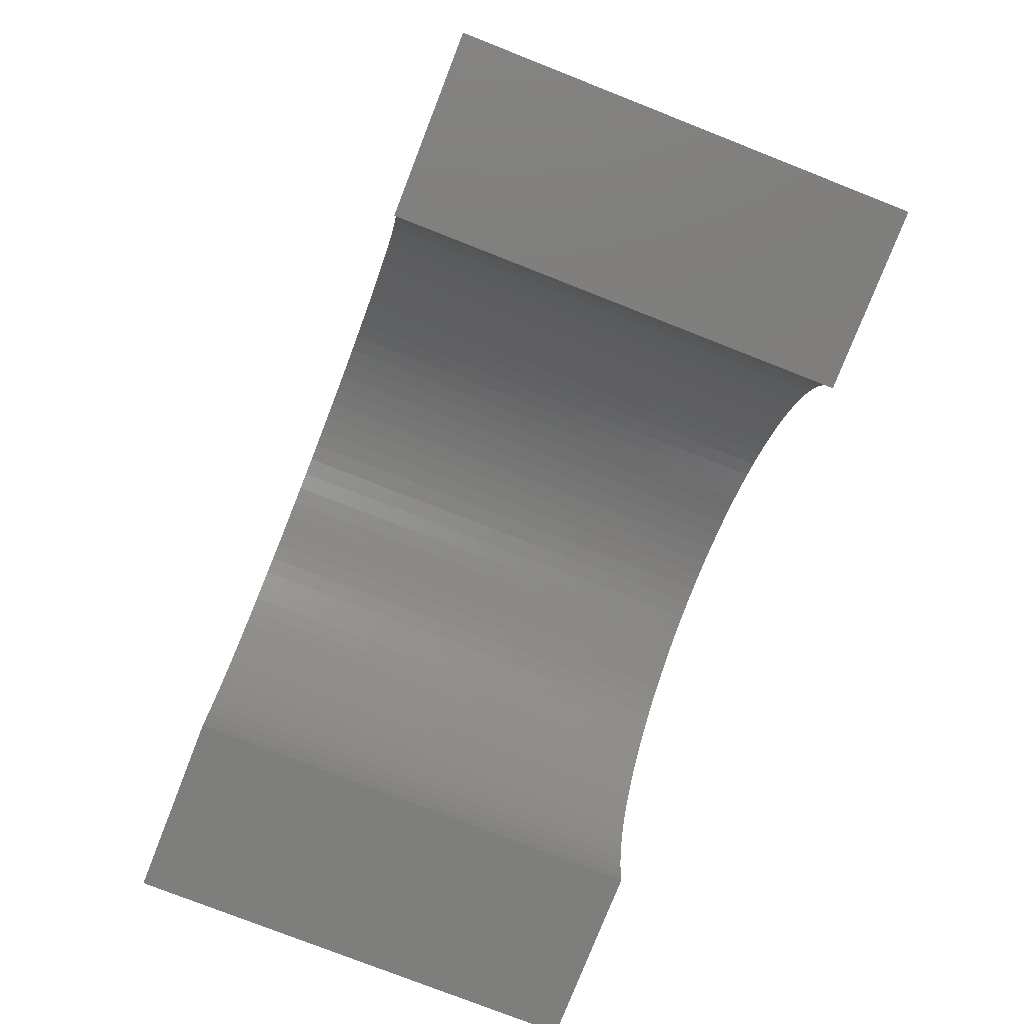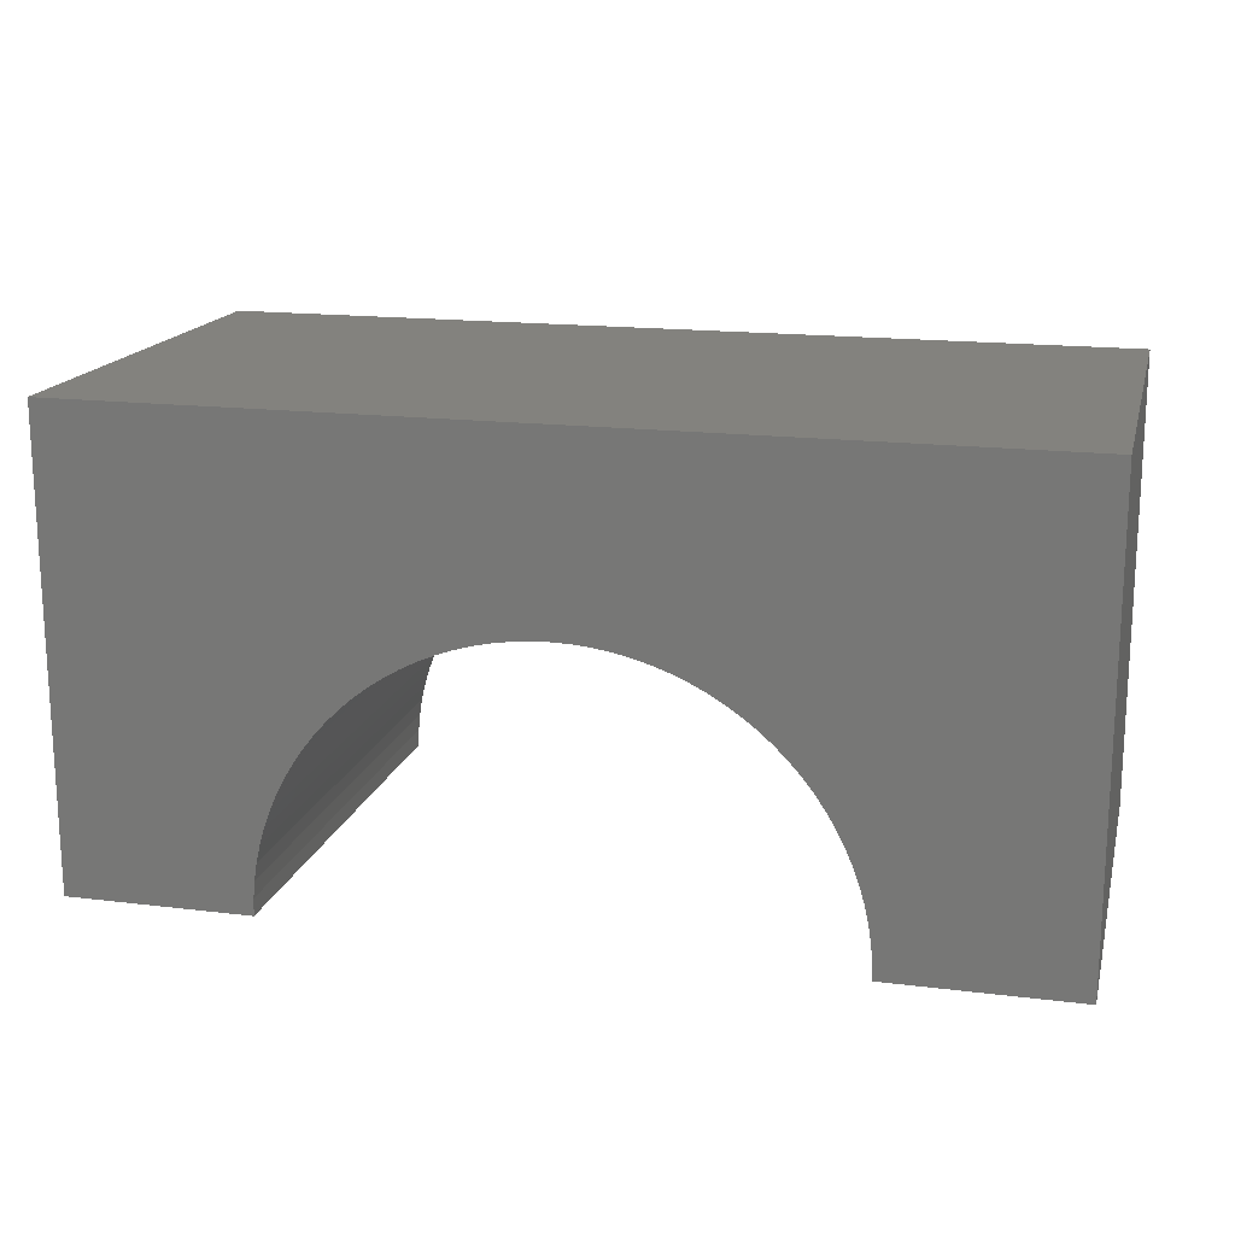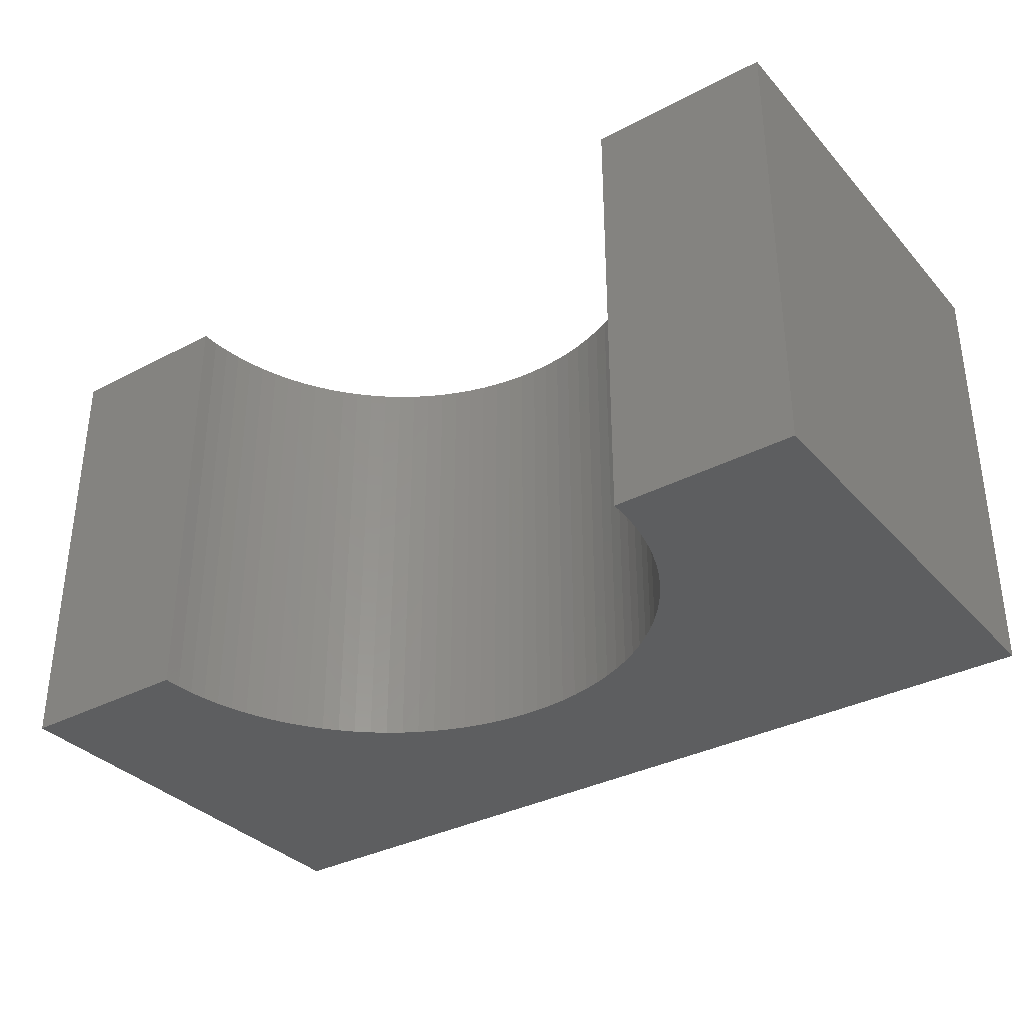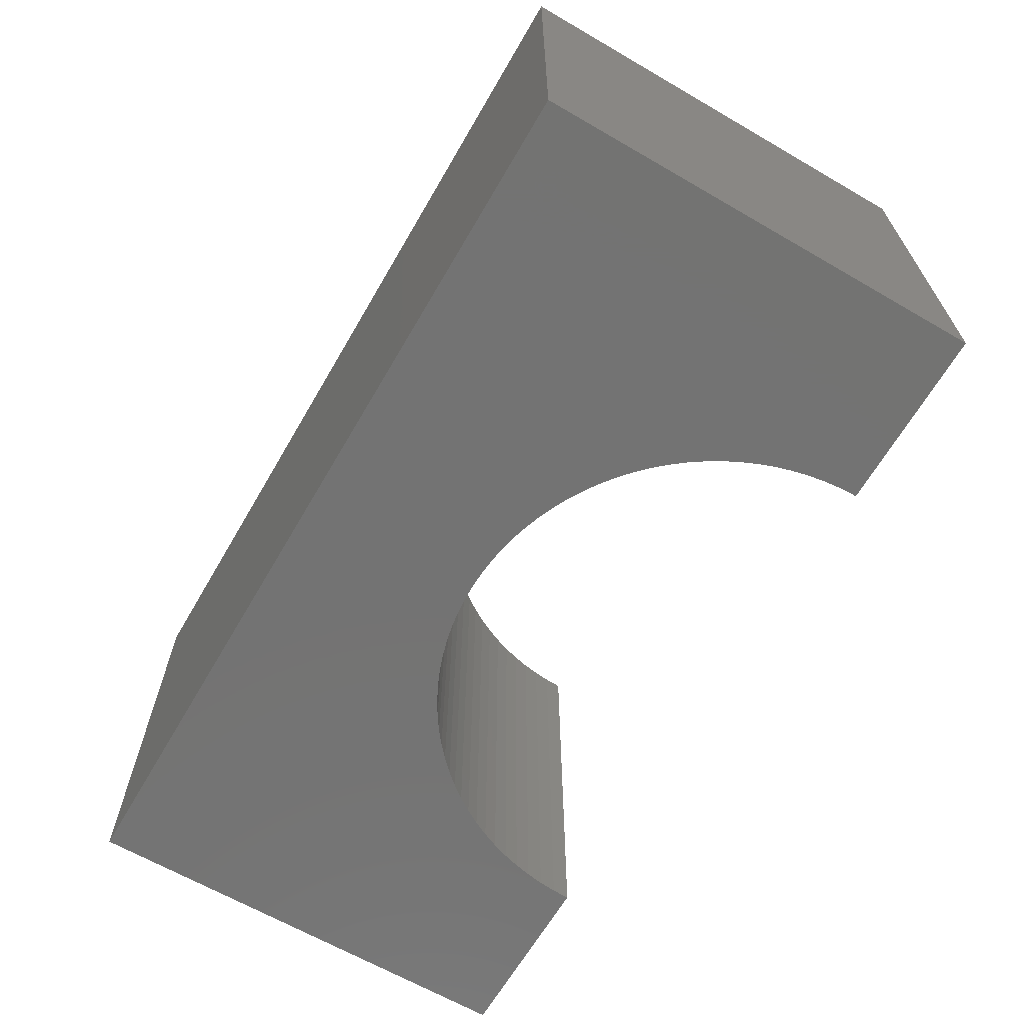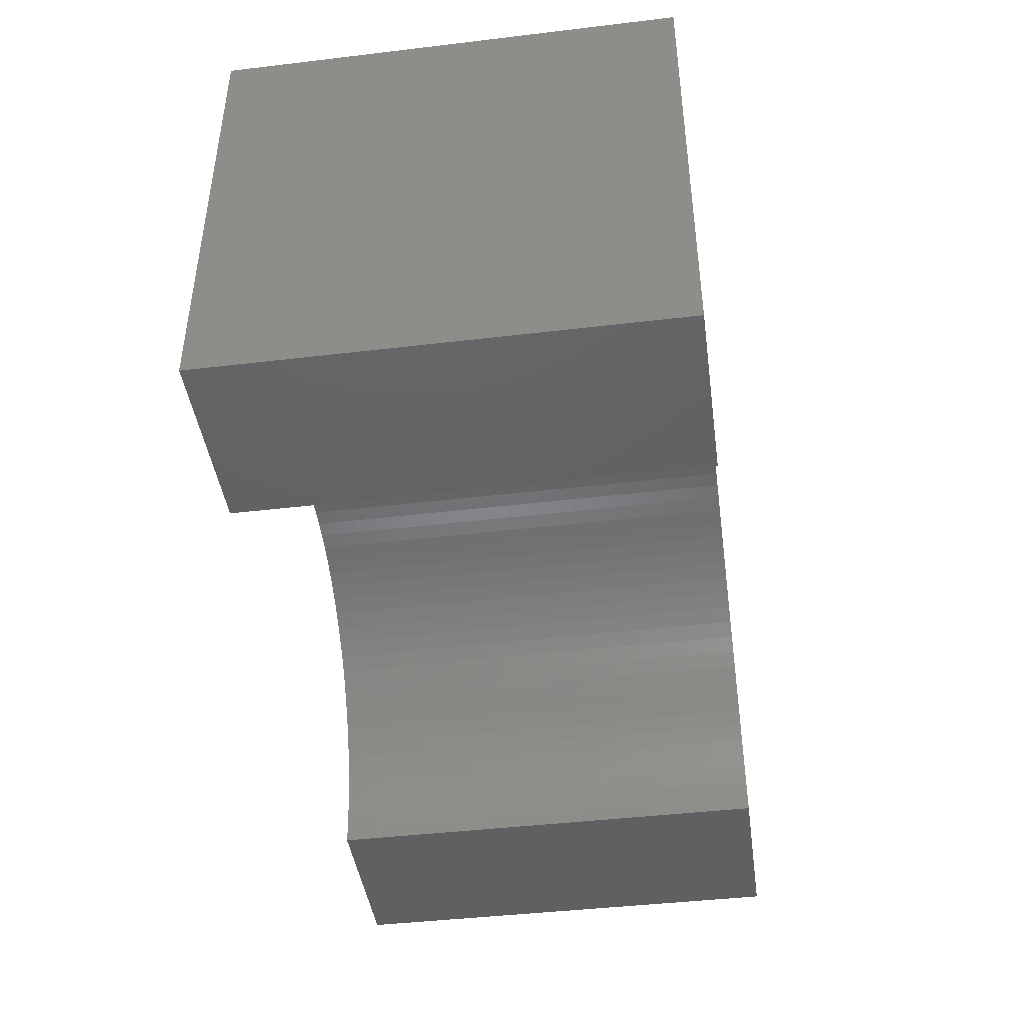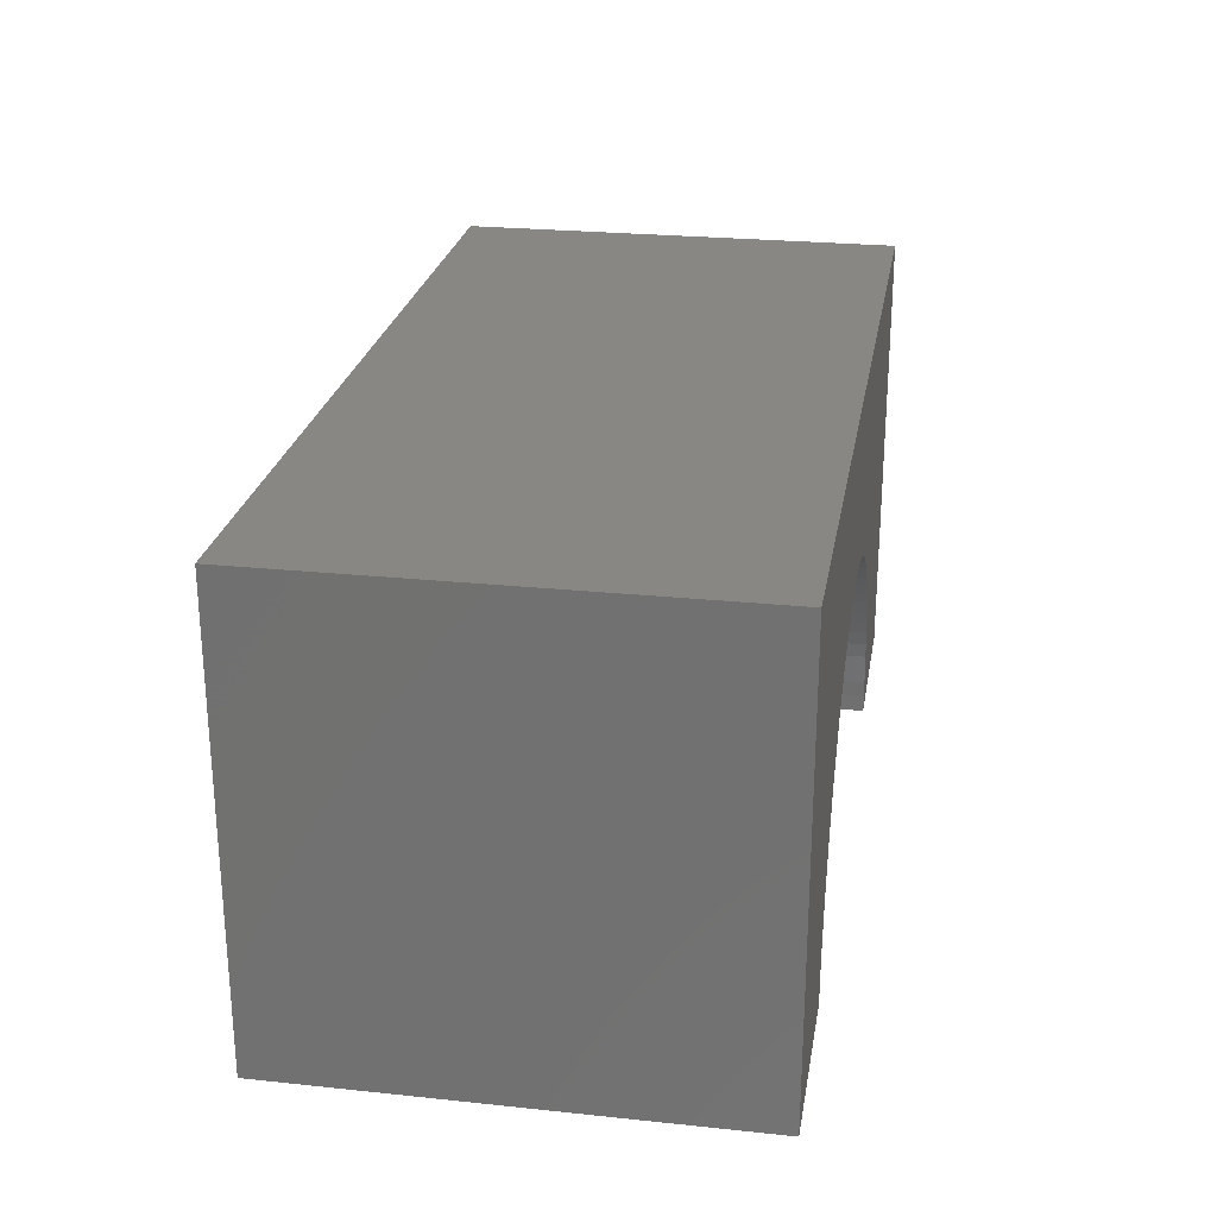
<metadata>
{"format":"stl","ext":"stl","renderer":"f3d","projection":"perspective","resolution":1024,"background":"white","views":[{"elev":-78.0,"azim":-111.4,"up":"+Z"},{"elev":16.8,"azim":-166.1,"up":"+Z"},{"elev":-34.3,"azim":-144.7,"up":"+Y"},{"elev":-65.3,"azim":59.8,"up":"+Y"},{"elev":-43.4,"azim":-82.0,"up":"+Z"},{"elev":25.0,"azim":-80.4,"up":"+Z"}]}
</metadata>
<code>
# stl→obj: 110 verts, 216 faces
v 5 -2.5 2.5
v 5 2.5 -2.5
v 5 2.5 2.5
v 5 -2.5 -2.5
v -5 2.5 2.5
v -5 -2.5 2.5
v 3 -2.5 -2.5
v 3 2.5 -2.5
v -5 -2.5 -2.5
v -3 2.5 -2.5
v -3 -2.5 -2.5
v -5 2.5 -2.5
v 0 2.5 0.5
v 0.1884 2.5 0.4941
v 0.376 2.5 0.4763
v 0.5621 2.5 0.4469
v 0.7461 2.5 0.4057
v 0.9271 2.5 0.3532
v 1.104 2.5 0.2893
v 1.277 2.5 0.2145
v 1.445 2.5 0.1289
v 1.607 2.5 0.03298
v 1.763 2.5 -0.07295
v 1.912 2.5 -0.1885
v 2.054 2.5 -0.3131
v 2.187 2.5 -0.4464
v 2.312 2.5 -0.5877
v 2.427 2.5 -0.7366
v 2.533 2.5 -0.8925
v 2.629 2.5 -1.055
v 2.714 2.5 -1.223
v 2.789 2.5 -1.396
v 2.853 2.5 -1.573
v 2.906 2.5 -1.754
v 2.947 2.5 -1.938
v 2.976 2.5 -2.124
v 2.994 2.5 -2.312
v -0.1884 2.5 0.4941
v -0.376 2.5 0.4763
v -0.5621 2.5 0.4469
v -0.7461 2.5 0.4057
v -0.9271 2.5 0.3532
v -1.104 2.5 0.2893
v -1.277 2.5 0.2145
v -1.445 2.5 0.1289
v -1.607 2.5 0.03298
v -1.763 2.5 -0.07295
v -1.912 2.5 -0.1885
v -2.054 2.5 -0.3131
v -2.187 2.5 -0.4464
v -2.312 2.5 -0.5877
v -2.427 2.5 -0.7366
v -2.533 2.5 -0.8925
v -2.629 2.5 -1.055
v -2.714 2.5 -1.223
v -2.789 2.5 -1.396
v -2.853 2.5 -1.573
v -2.906 2.5 -1.754
v -2.947 2.5 -1.938
v -2.976 2.5 -2.124
v -2.994 2.5 -2.312
v 0 -2.5 0.5
v -0.1884 -2.5 0.4941
v -0.376 -2.5 0.4763
v -0.5621 -2.5 0.4469
v -0.7461 -2.5 0.4057
v -0.9271 -2.5 0.3532
v -1.104 -2.5 0.2893
v -1.277 -2.5 0.2145
v -1.445 -2.5 0.1289
v -1.607 -2.5 0.03298
v -1.763 -2.5 -0.07295
v -1.912 -2.5 -0.1885
v -2.054 -2.5 -0.3131
v -2.187 -2.5 -0.4464
v -2.312 -2.5 -0.5877
v -2.427 -2.5 -0.7366
v -2.533 -2.5 -0.8925
v -2.629 -2.5 -1.055
v -2.714 -2.5 -1.223
v -2.789 -2.5 -1.396
v -2.853 -2.5 -1.573
v -2.906 -2.5 -1.754
v -2.947 -2.5 -1.938
v -2.976 -2.5 -2.124
v -2.994 -2.5 -2.312
v 0.1884 -2.5 0.4941
v 0.376 -2.5 0.4763
v 0.5621 -2.5 0.4469
v 0.7461 -2.5 0.4057
v 0.9271 -2.5 0.3532
v 1.104 -2.5 0.2893
v 1.277 -2.5 0.2145
v 1.445 -2.5 0.1289
v 1.607 -2.5 0.03298
v 1.763 -2.5 -0.07295
v 1.912 -2.5 -0.1885
v 2.054 -2.5 -0.3131
v 2.187 -2.5 -0.4464
v 2.312 -2.5 -0.5877
v 2.427 -2.5 -0.7366
v 2.533 -2.5 -0.8925
v 2.629 -2.5 -1.055
v 2.714 -2.5 -1.223
v 2.789 -2.5 -1.396
v 2.853 -2.5 -1.573
v 2.906 -2.5 -1.754
v 2.947 -2.5 -1.938
v 2.976 -2.5 -2.124
v 2.994 -2.5 -2.312
f 1 2 3
f 2 1 4
f 5 1 3
f 1 5 6
f 7 2 4
f 2 7 8
f 9 10 11
f 10 9 12
f 9 5 12
f 5 9 6
f 3 13 5
f 3 14 13
f 3 15 14
f 3 16 15
f 3 17 16
f 3 18 17
f 3 19 18
f 3 20 19
f 3 21 20
f 3 22 21
f 3 23 22
f 3 24 23
f 3 25 24
f 3 26 25
f 3 27 26
f 3 28 27
f 3 29 28
f 3 30 29
f 3 31 30
f 2 31 3
f 31 2 32
f 32 2 33
f 33 2 34
f 34 2 35
f 35 2 36
f 36 2 37
f 37 2 8
f 38 5 13
f 39 5 38
f 40 5 39
f 41 5 40
f 42 5 41
f 43 5 42
f 44 5 43
f 45 5 44
f 46 5 45
f 47 5 46
f 48 5 47
f 49 5 48
f 50 5 49
f 51 5 50
f 52 5 51
f 53 5 52
f 54 5 53
f 55 5 54
f 12 55 56
f 12 56 57
f 12 57 58
f 12 58 59
f 12 59 60
f 12 60 61
f 12 61 10
f 55 12 5
f 6 62 1
f 6 63 62
f 6 64 63
f 6 65 64
f 6 66 65
f 6 67 66
f 6 68 67
f 6 69 68
f 6 70 69
f 6 71 70
f 6 72 71
f 6 73 72
f 6 74 73
f 6 75 74
f 6 76 75
f 6 77 76
f 6 78 77
f 6 79 78
f 6 80 79
f 9 80 6
f 80 9 81
f 81 9 82
f 82 9 83
f 83 9 84
f 84 9 85
f 85 9 86
f 86 9 11
f 87 1 62
f 88 1 87
f 89 1 88
f 90 1 89
f 91 1 90
f 92 1 91
f 93 1 92
f 94 1 93
f 95 1 94
f 96 1 95
f 97 1 96
f 98 1 97
f 99 1 98
f 100 1 99
f 101 1 100
f 102 1 101
f 103 1 102
f 104 1 103
f 4 104 105
f 4 105 106
f 4 106 107
f 4 107 108
f 4 108 109
f 4 109 110
f 4 110 7
f 104 4 1
f 7 37 8
f 37 7 110
f 65 39 64
f 39 65 40
f 96 24 97
f 24 96 23
f 80 56 55
f 56 80 81
f 76 52 51
f 52 76 77
f 101 27 28
f 27 101 100
f 81 57 56
f 57 81 82
f 94 22 95
f 22 94 21
f 95 23 96
f 23 95 22
f 77 53 52
f 53 77 78
f 109 35 36
f 35 109 108
f 108 34 35
f 34 108 107
f 88 16 89
f 16 88 15
f 103 29 30
f 29 103 102
f 74 50 49
f 50 74 75
f 85 61 60
f 61 85 86
f 105 31 32
f 31 105 104
f 102 28 29
f 28 102 101
f 68 42 67
f 42 68 43
f 86 10 61
f 10 86 11
f 72 46 71
f 46 72 47
f 100 26 27
f 26 100 99
f 73 47 72
f 47 73 48
f 91 19 92
f 19 91 18
f 107 33 34
f 33 107 106
f 104 30 31
f 30 104 103
f 110 36 37
f 36 110 109
f 78 54 53
f 54 78 79
f 62 14 87
f 14 62 13
f 83 59 58
f 59 83 84
f 69 43 68
f 43 69 44
f 82 58 57
f 58 82 83
f 99 25 26
f 25 99 98
f 64 38 63
f 38 64 39
f 63 13 62
f 13 63 38
f 92 20 93
f 20 92 19
f 71 45 70
f 45 71 46
f 67 41 66
f 41 67 42
f 90 18 91
f 18 90 17
f 74 48 73
f 48 74 49
f 97 25 98
f 25 97 24
f 93 21 94
f 21 93 20
f 106 32 33
f 32 106 105
f 75 51 50
f 51 75 76
f 87 15 88
f 15 87 14
f 70 44 69
f 44 70 45
f 66 40 65
f 40 66 41
f 84 60 59
f 60 84 85
f 79 55 54
f 55 79 80
f 89 17 90
f 17 89 16

</code>
